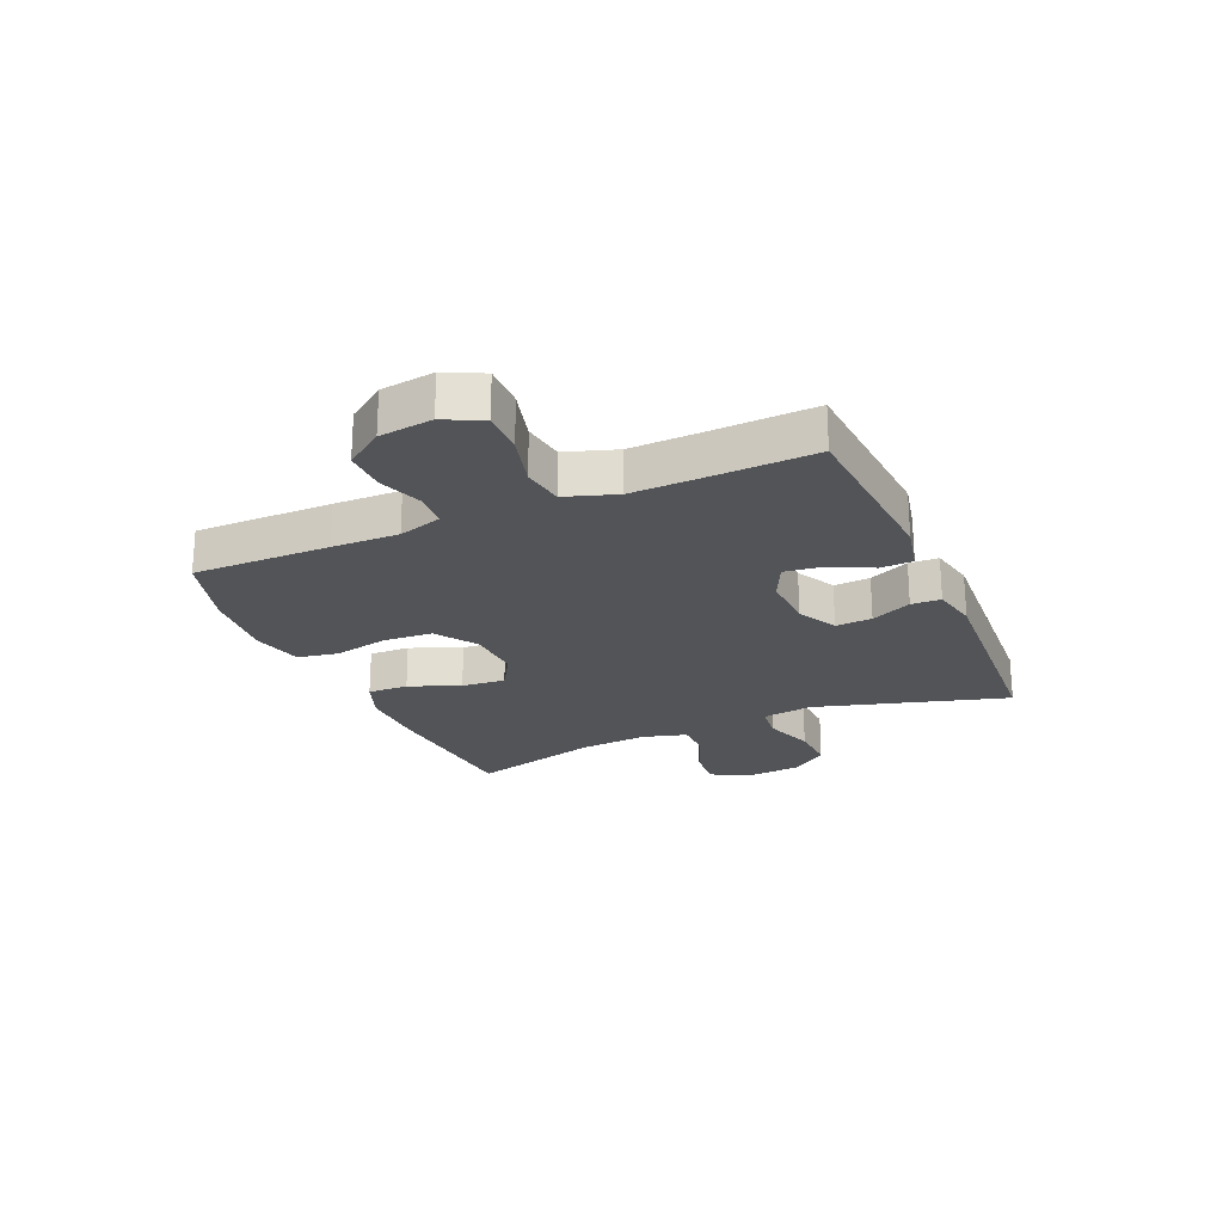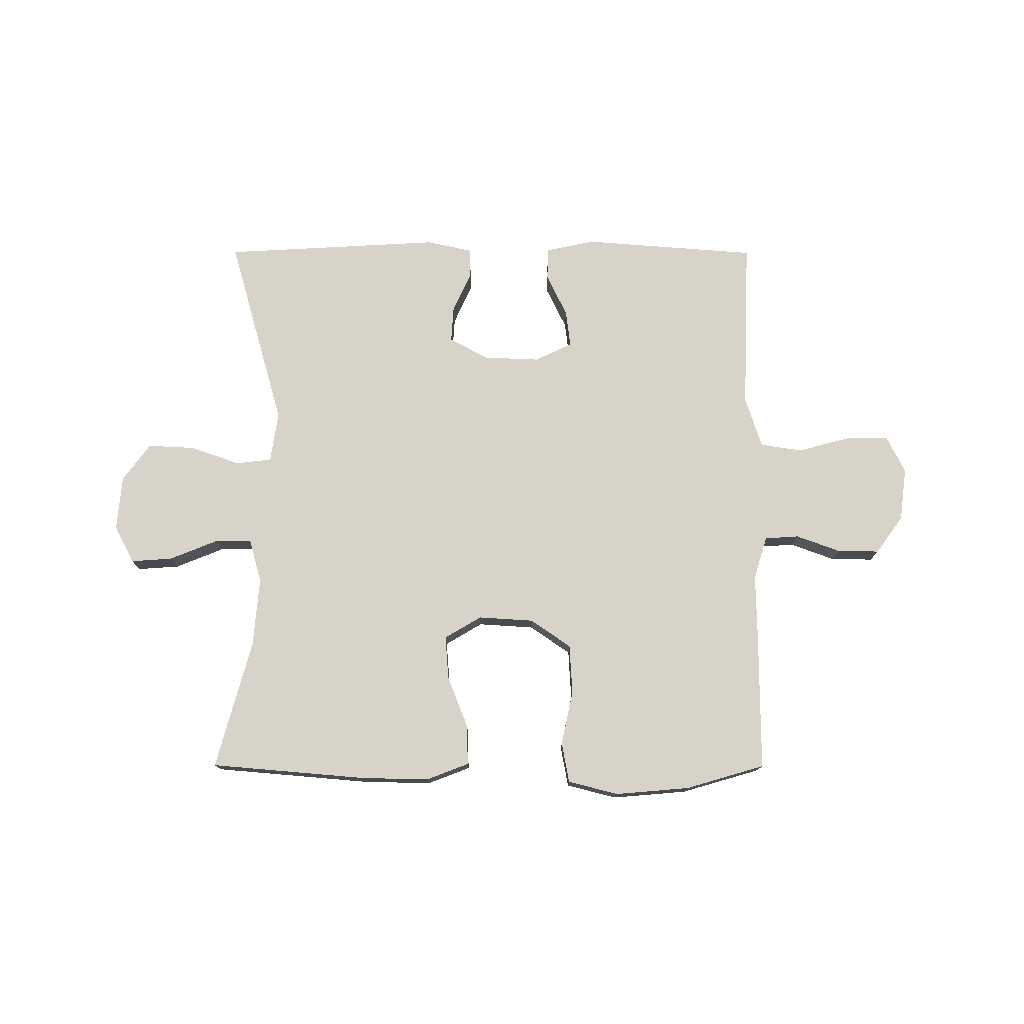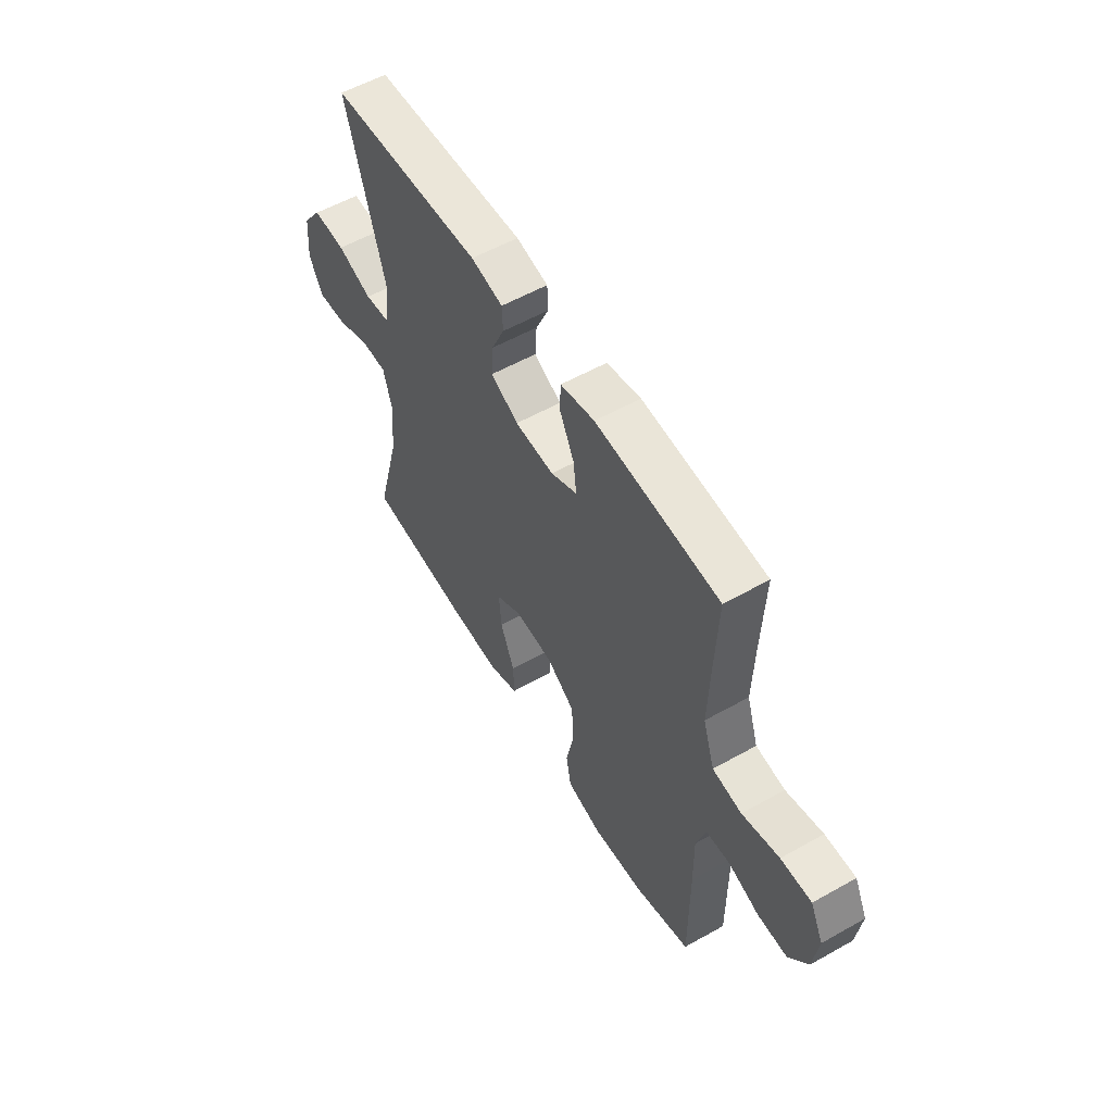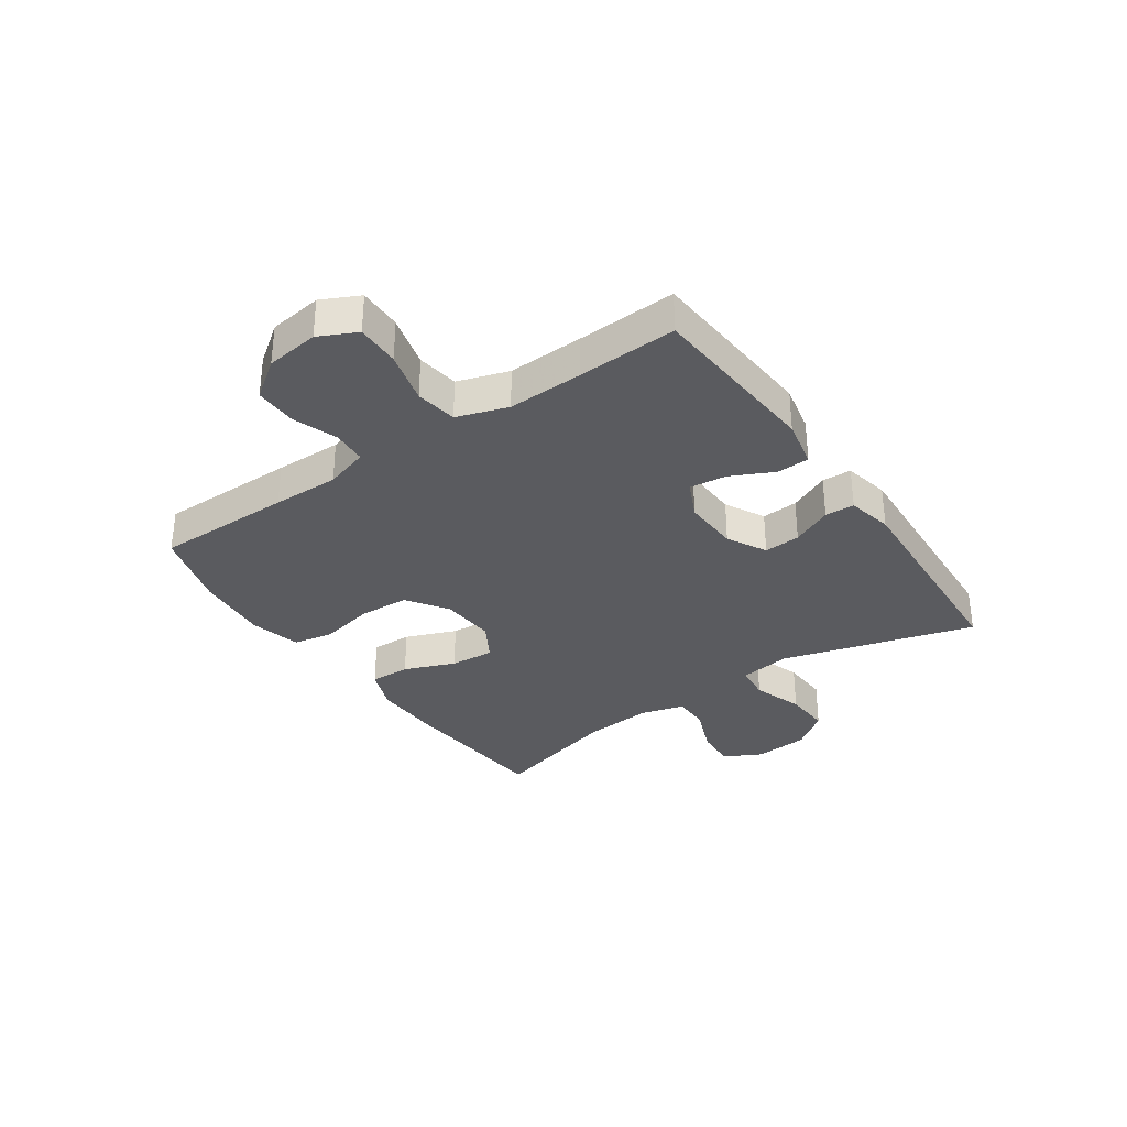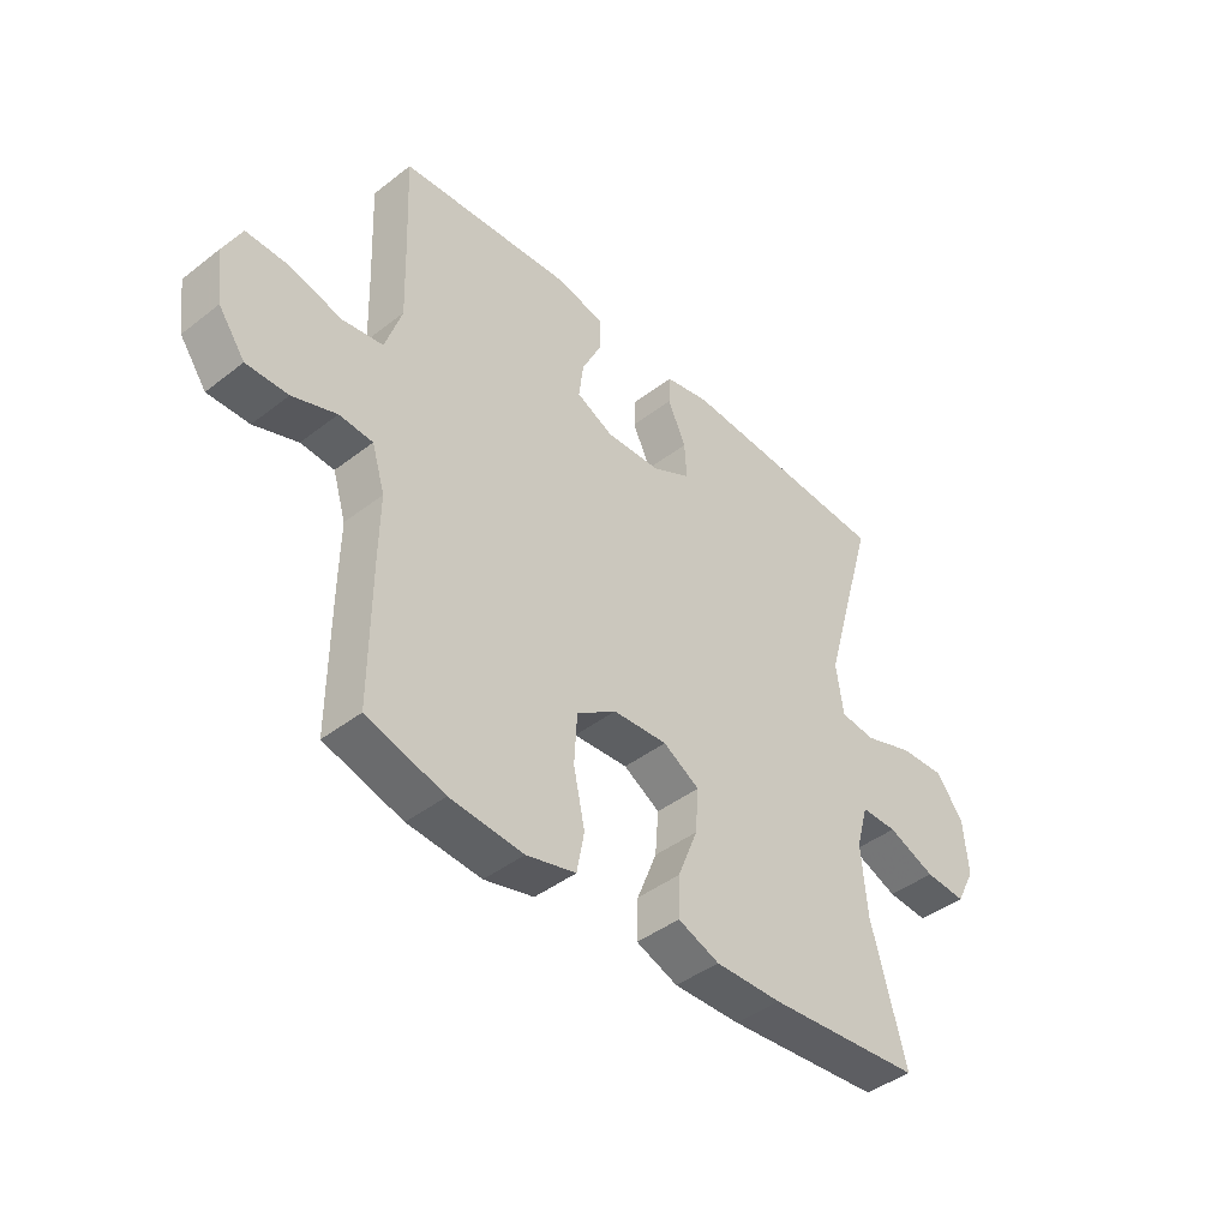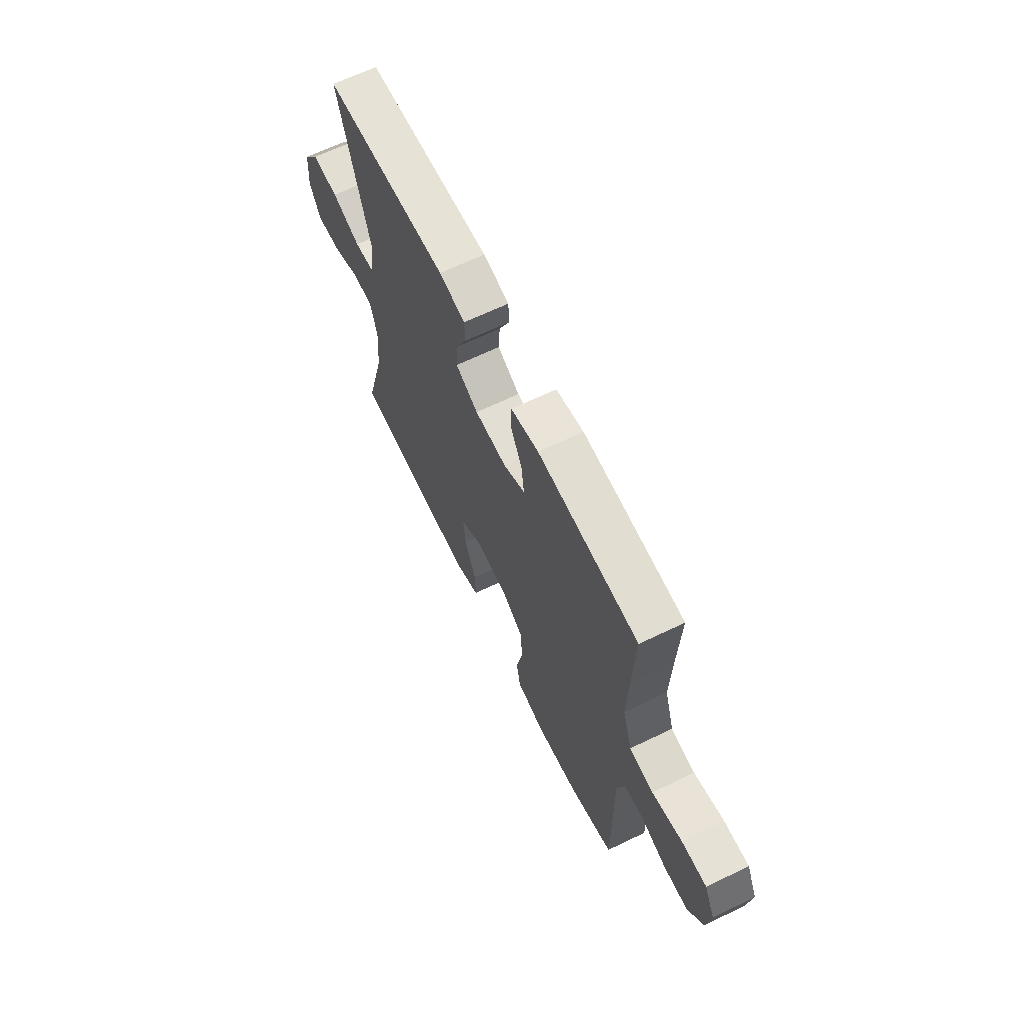
<metadata>
{"format":"obj","ext":"obj","renderer":"f3d","projection":"perspective","resolution":1024,"background":"white","views":[{"elev":-23.2,"azim":-66.6,"up":"+Y"},{"elev":76.1,"azim":-179.9,"up":"+Y"},{"elev":56.3,"azim":-120.5,"up":"+Z"},{"elev":-33.3,"azim":-55.3,"up":"+Y"},{"elev":-42.9,"azim":-47.4,"up":"+Z"},{"elev":65.5,"azim":-115.9,"up":"+Z"}]}
</metadata>
<code>
v 0.5 0.07 0.5
v 0.405 0.07 0.167
v 0.418 0.07 0.079
v 0.48 0.07 0.072
v 0.567 0.07 0.102
v 0.648 0.07 0.106
v 0.696 0.07 0.041
v 0.704 0.07 -0.054
v 0.67 0.07 -0.119
v 0.598 0.07 -0.114
v 0.514 0.07 -0.08
v 0.45 0.07 -0.08
v 0.429 0.07 -0.156
v 0.439 0.07 -0.276
v 0.5 0.07 -0.5
v 0.228 0.07 -0.523
v 0.111 0.07 -0.525
v 0.038 0.07 -0.497
v 0.04 0.07 -0.427
v 0.075 0.07 -0.339
v 0.081 0.07 -0.263
v 0.017 0.07 -0.225
v -0.079 0.07 -0.231
v -0.149 0.07 -0.279
v -0.154 0.07 -0.365
v -0.134 0.07 -0.459
v -0.147 0.07 -0.529
v -0.234 0.07 -0.551
v -0.363 0.07 -0.54
v -0.5 0.07 -0.5
v -0.499 0.07 -0.263
v -0.497 0.07 -0.148
v -0.52 0.07 -0.073
v -0.579 0.07 -0.069
v -0.656 0.07 -0.097
v -0.729 0.07 -0.098
v -0.776 0.07 -0.033
v -0.788 0.07 0.059
v -0.756 0.07 0.124
v -0.681 0.07 0.123
v -0.59 0.07 0.099
v -0.518 0.07 0.11
v -0.489 0.07 0.198
v -0.493 0.07 0.329
v -0.5 0.07 0.5
v -0.196 0.07 0.523
v -0.112 0.07 0.505
v -0.11 0.07 0.449
v -0.146 0.07 0.375
v -0.154 0.07 0.311
v -0.089 0.07 0.28
v 0.008 0.07 0.284
v 0.076 0.07 0.32
v 0.072 0.07 0.383
v 0.04 0.07 0.453
v 0.042 0.07 0.504
v 0.121 0.07 0.521
v 0.5 0 0.5
v 0.405 0 0.167
v 0.418 0 0.079
v 0.48 0 0.072
v 0.567 0 0.102
v 0.648 0 0.106
v 0.696 0 0.041
v 0.704 0 -0.054
v 0.67 0 -0.119
v 0.598 0 -0.114
v 0.514 0 -0.08
v 0.45 0 -0.08
v 0.429 0 -0.156
v 0.439 0 -0.276
v 0.5 0 -0.5
v 0.228 0 -0.523
v 0.111 0 -0.525
v 0.038 0 -0.497
v 0.04 0 -0.427
v 0.075 0 -0.339
v 0.081 0 -0.263
v 0.017 0 -0.225
v -0.079 0 -0.231
v -0.149 0 -0.279
v -0.154 0 -0.365
v -0.134 0 -0.459
v -0.147 0 -0.529
v -0.234 0 -0.551
v -0.363 0 -0.54
v -0.5 0 -0.5
v -0.499 0 -0.263
v -0.497 0 -0.148
v -0.52 0 -0.073
v -0.579 0 -0.069
v -0.656 0 -0.097
v -0.729 0 -0.098
v -0.776 0 -0.033
v -0.788 0 0.059
v -0.756 0 0.124
v -0.681 0 0.123
v -0.59 0 0.099
v -0.518 0 0.11
v -0.489 0 0.198
v -0.493 0 0.329
v -0.5 0 0.5
v -0.196 0 0.523
v -0.112 0 0.505
v -0.11 0 0.449
v -0.146 0 0.375
v -0.154 0 0.311
v -0.089 0 0.28
v 0.008 0 0.284
v 0.076 0 0.32
v 0.072 0 0.383
v 0.04 0 0.453
v 0.042 0 0.504
v 0.121 0 0.521
f 54 55 56 57
f 53 54 57 1
f 52 53 1 2
f 51 52 2 3
f 46 47 48 49
f 44 45 46 49
f 43 44 49 50
f 42 43 50 51
f 38 39 40 41
f 38 41 42
f 37 38 42
f 34 35 36 37
f 33 34 37 42
f 32 33 42 51
f 25 26 27 28
f 24 25 28 29
f 17 18 19 20
f 17 20 21
f 14 15 16 17
f 13 14 17 21
f 12 13 21 22
f 8 9 10 11
f 8 11 12
f 7 8 12
f 4 5 6 7
f 3 4 7 12
f 24 29 30 31
f 23 24 31 32
f 22 23 32 51
f 3 12 22 51
f 114 113 112 111
f 58 114 111 110
f 59 58 110 109
f 60 59 109 108
f 106 105 104 103
f 106 103 102 101
f 107 106 101 100
f 108 107 100 99
f 98 97 96 95
f 99 98 95
f 99 95 94
f 94 93 92 91
f 99 94 91 90
f 108 99 90 89
f 85 84 83 82
f 86 85 82 81
f 77 76 75 74
f 78 77 74
f 74 73 72 71
f 78 74 71 70
f 79 78 70 69
f 68 67 66 65
f 69 68 65
f 69 65 64
f 64 63 62 61
f 69 64 61 60
f 88 87 86 81
f 89 88 81 80
f 108 89 80 79
f 108 79 69 60
f 1 58 59 2
f 2 59 60 3
f 3 60 61 4
f 4 61 62 5
f 5 62 63 6
f 6 63 64 7
f 7 64 65 8
f 8 65 66 9
f 9 66 67 10
f 10 67 68 11
f 11 68 69 12
f 12 69 70 13
f 13 70 71 14
f 14 71 72 15
f 15 72 73 16
f 16 73 74 17
f 17 74 75 18
f 18 75 76 19
f 19 76 77 20
f 20 77 78 21
f 21 78 79 22
f 22 79 80 23
f 23 80 81 24
f 24 81 82 25
f 25 82 83 26
f 26 83 84 27
f 27 84 85 28
f 28 85 86 29
f 29 86 87 30
f 30 87 88 31
f 31 88 89 32
f 32 89 90 33
f 33 90 91 34
f 34 91 92 35
f 35 92 93 36
f 36 93 94 37
f 37 94 95 38
f 38 95 96 39
f 39 96 97 40
f 40 97 98 41
f 41 98 99 42
f 42 99 100 43
f 43 100 101 44
f 44 101 102 45
f 45 102 103 46
f 46 103 104 47
f 47 104 105 48
f 48 105 106 49
f 49 106 107 50
f 50 107 108 51
f 51 108 109 52
f 52 109 110 53
f 53 110 111 54
f 54 111 112 55
f 55 112 113 56
f 56 113 114 57
f 57 114 58 1

</code>
